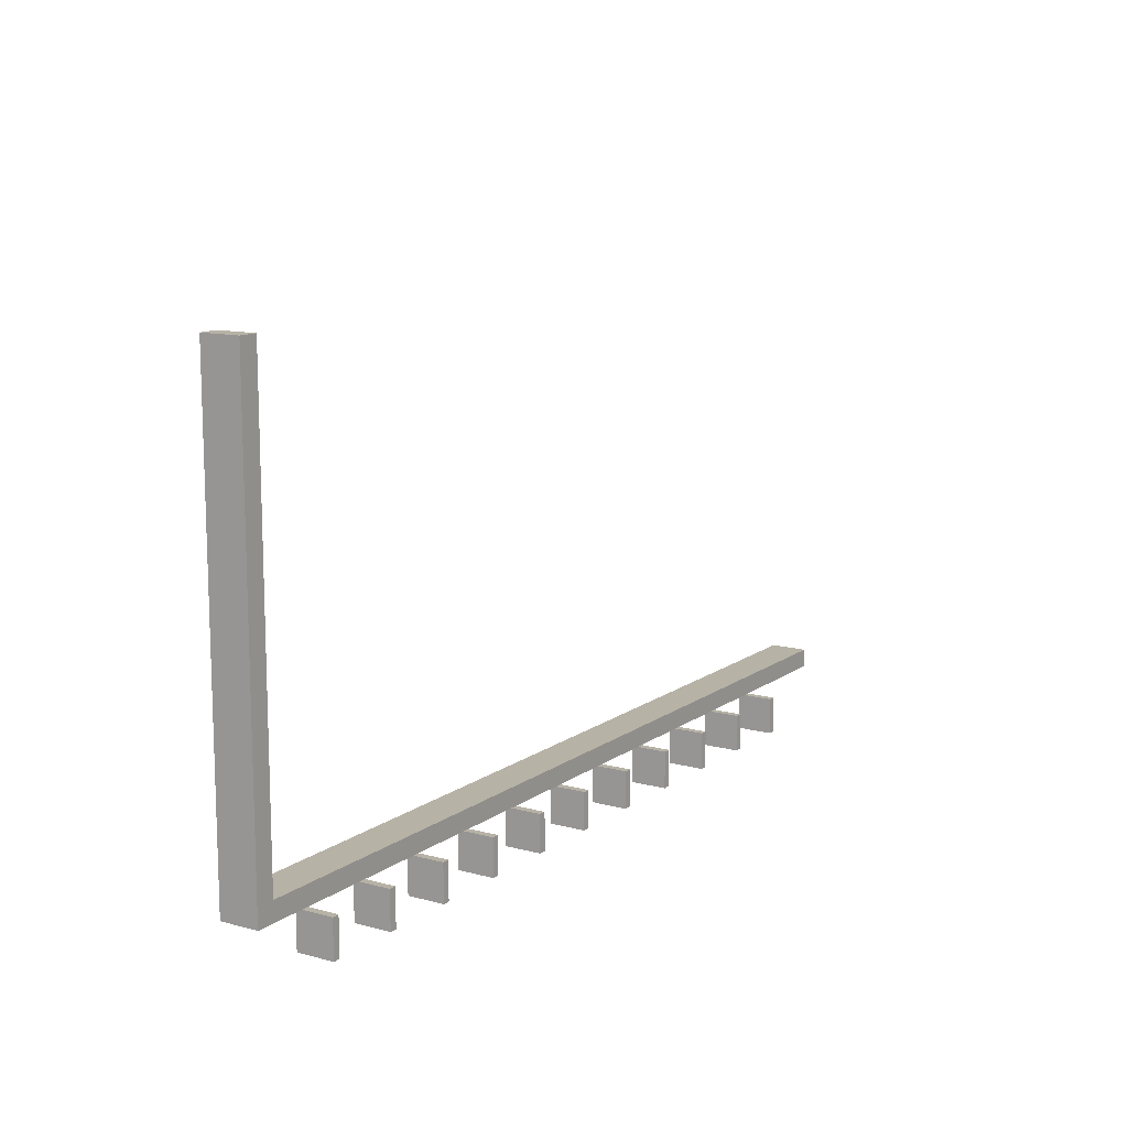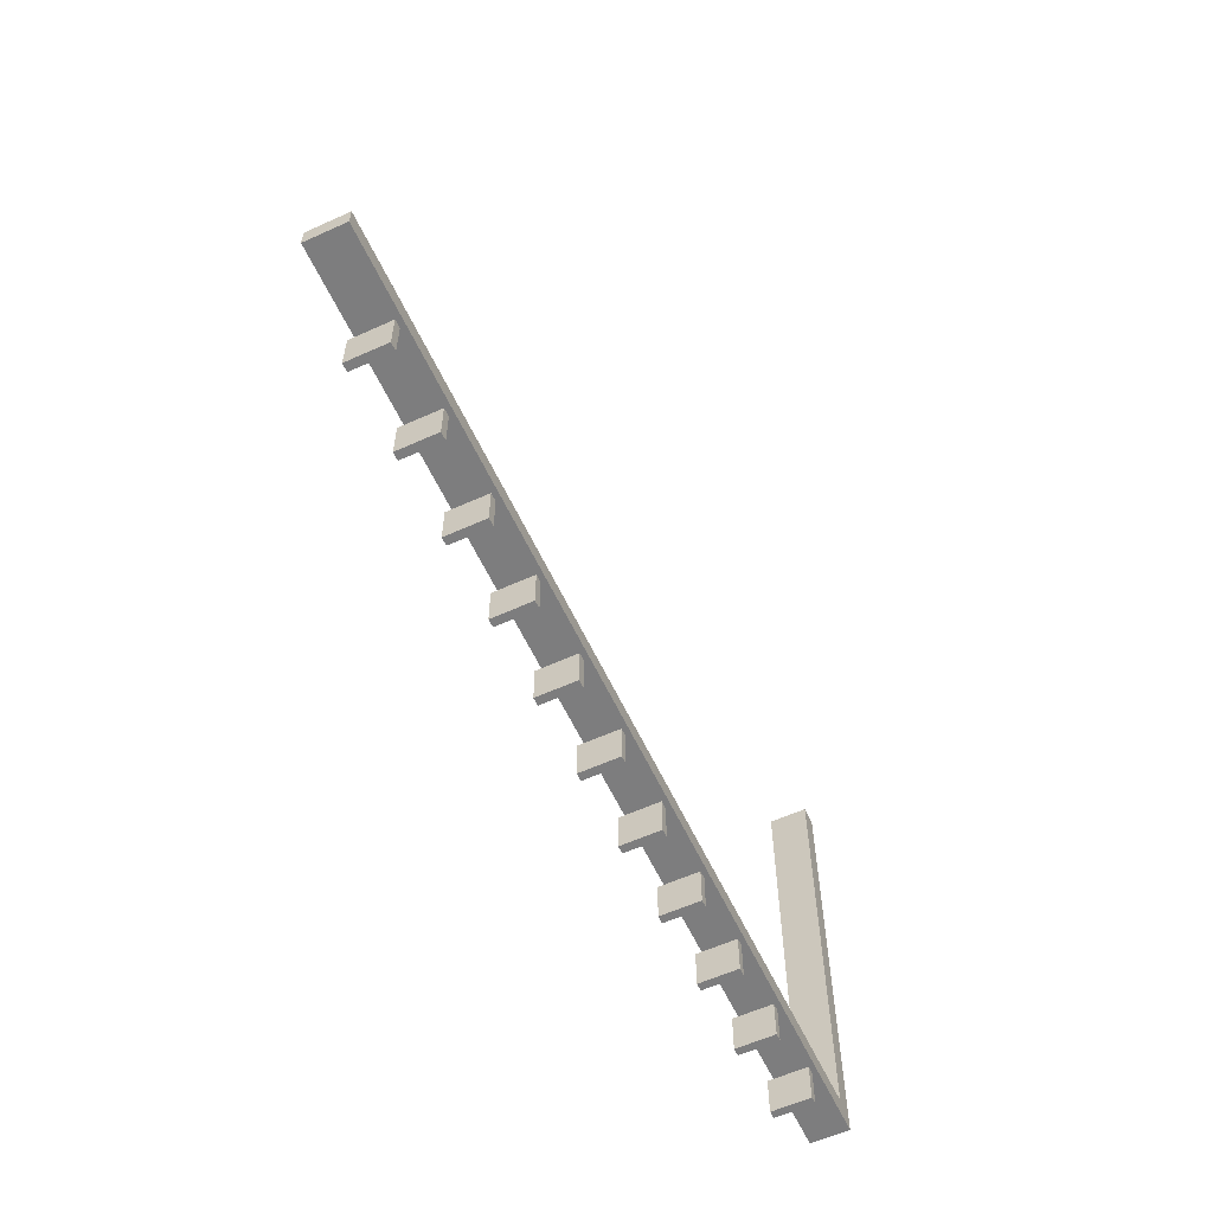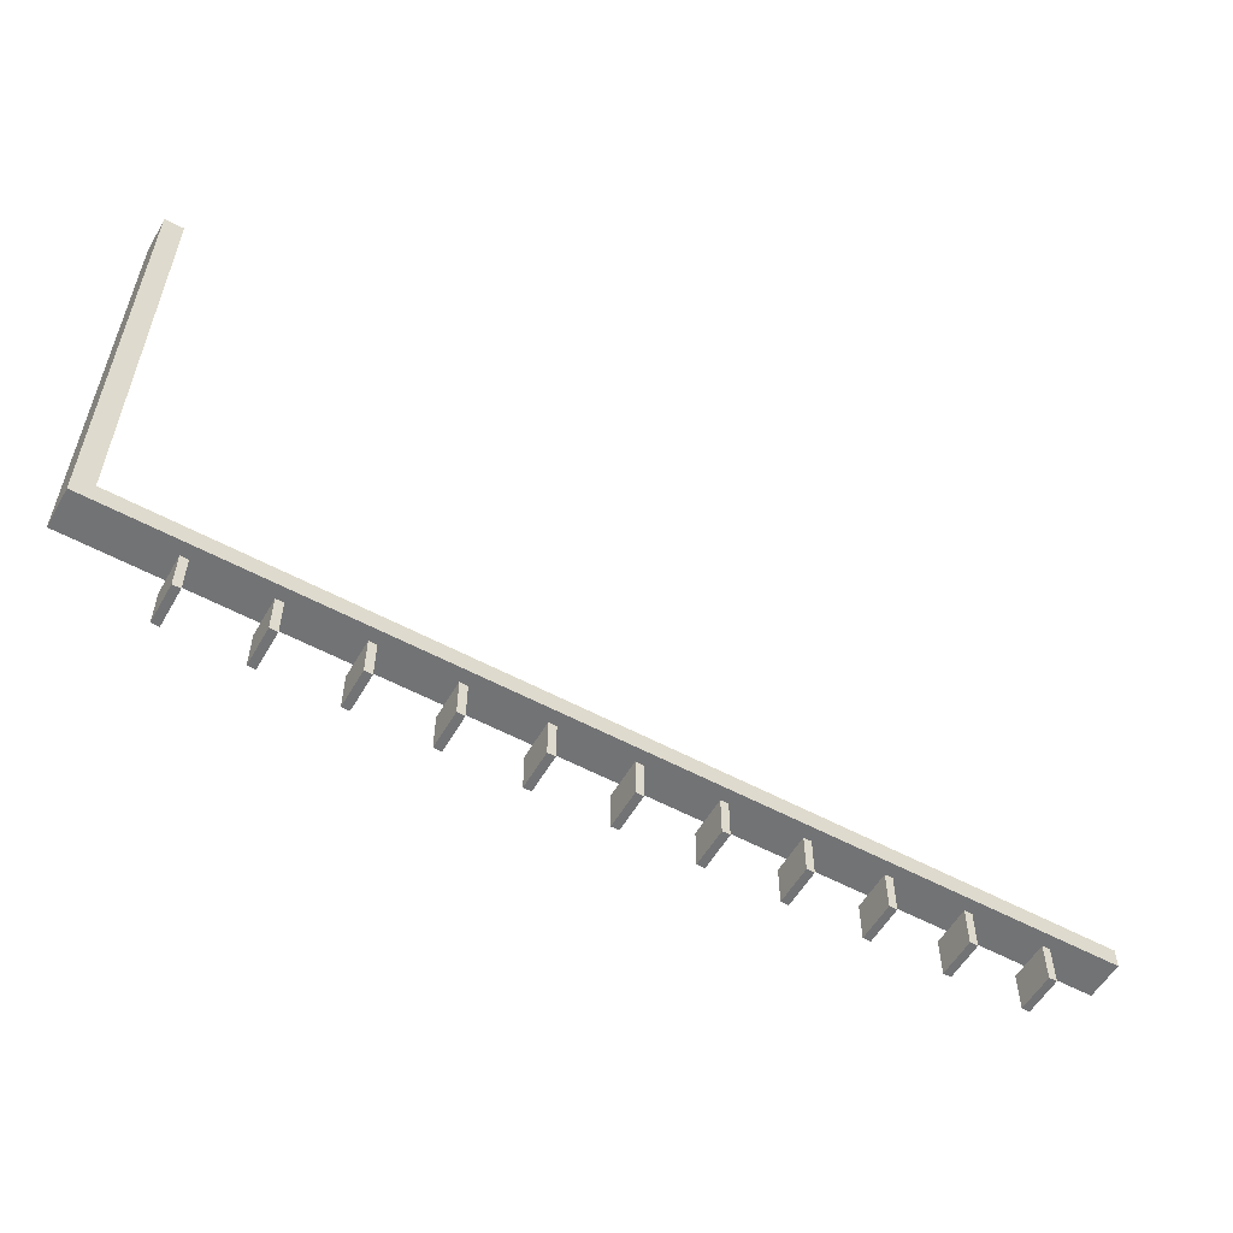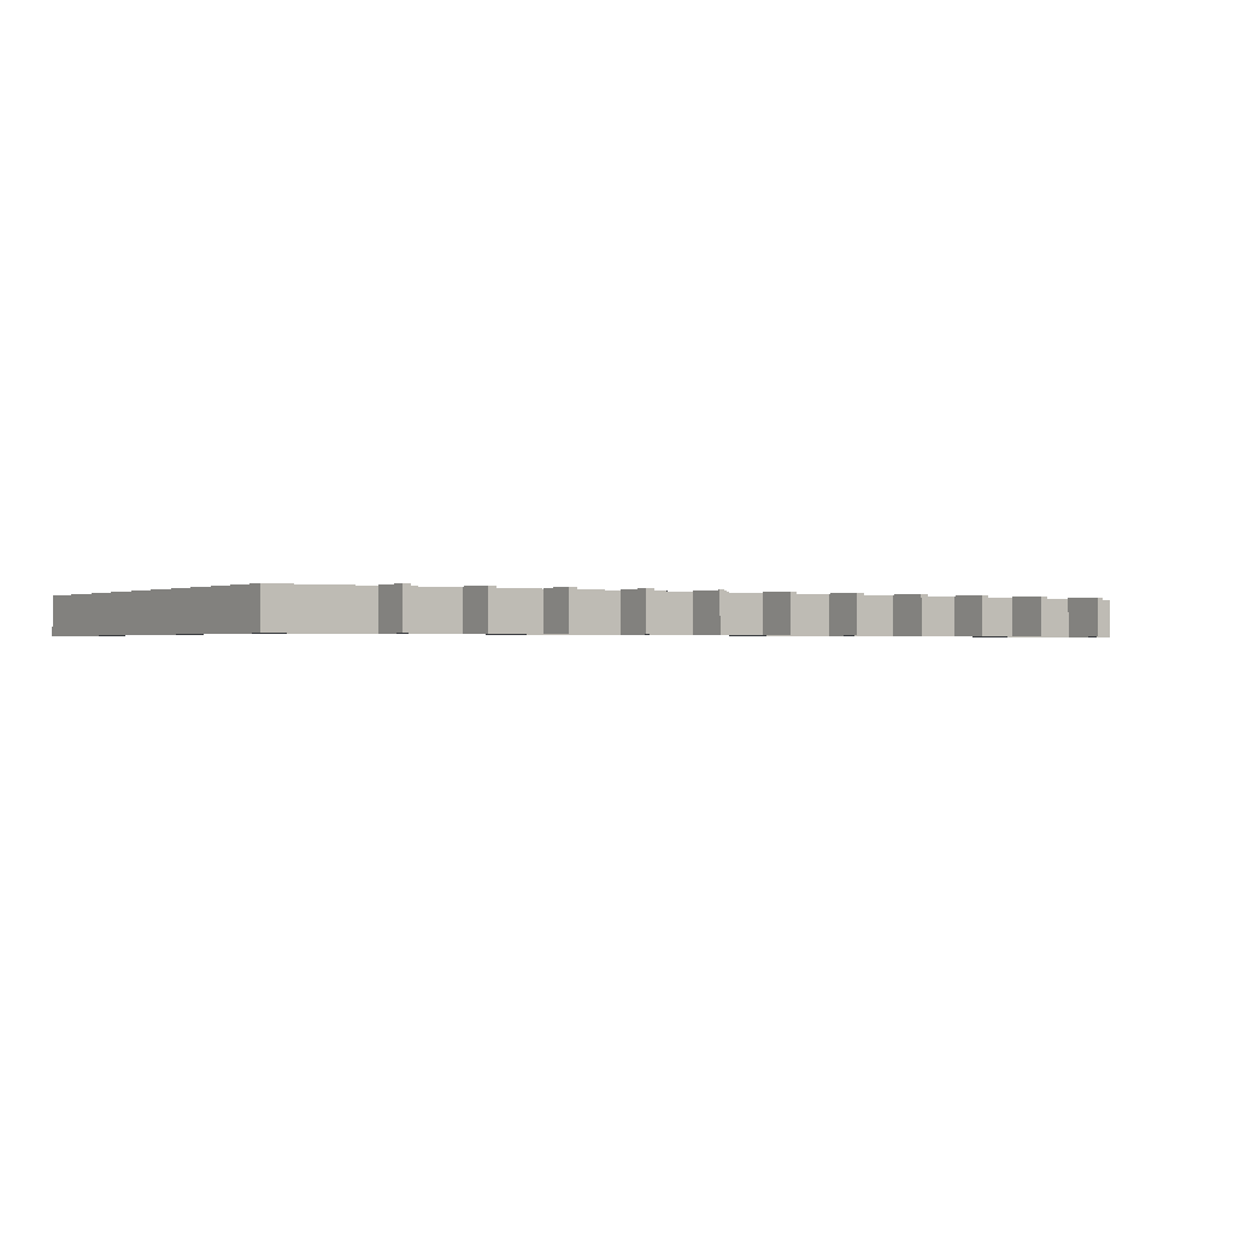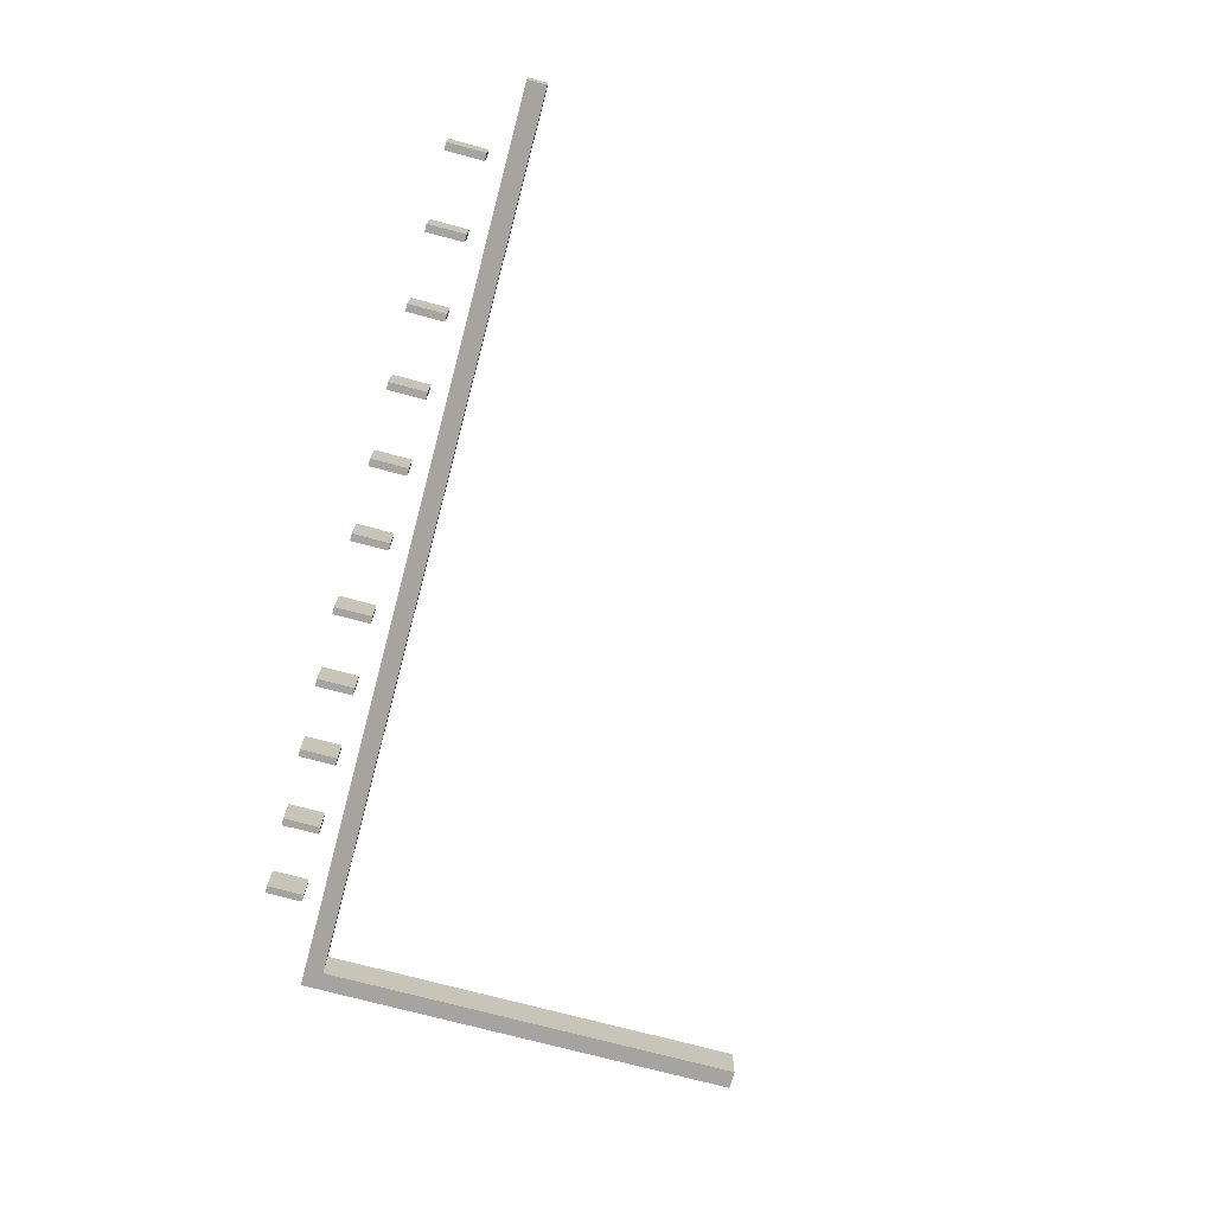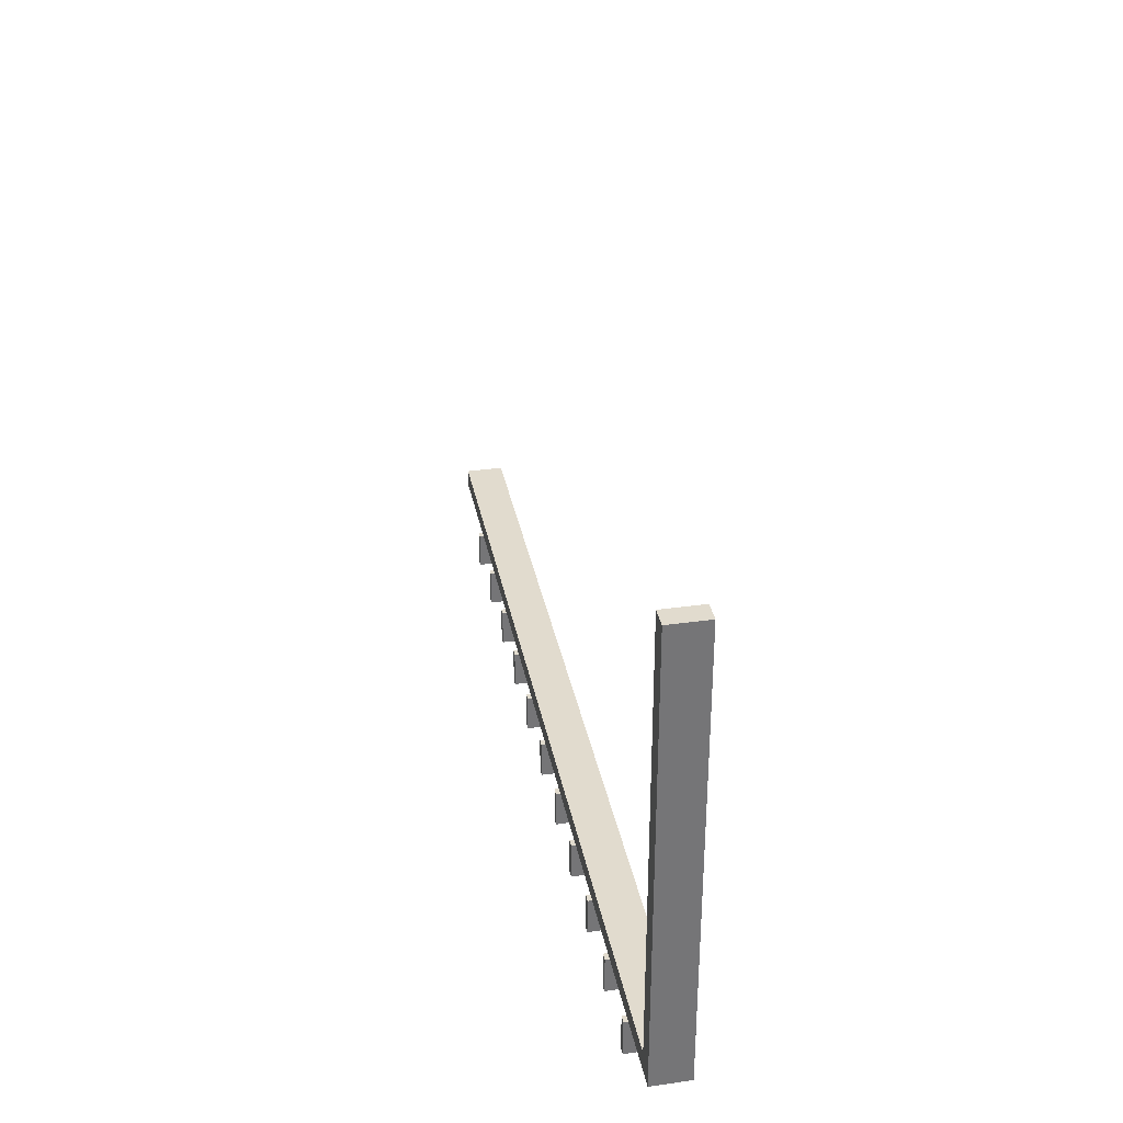
<metadata>
{"format":"obj","ext":"obj","renderer":"f3d","projection":"perspective","resolution":1024,"background":"white","views":[{"elev":12.3,"azim":-57.5,"up":"+Y"},{"elev":-59.2,"azim":114.9,"up":"+Y"},{"elev":-55.9,"azim":-29.6,"up":"+Y"},{"elev":-0.9,"azim":-34.4,"up":"+Z"},{"elev":-73.3,"azim":75.0,"up":"+Z"},{"elev":33.9,"azim":-100.9,"up":"+Y"}]}
</metadata>
<code>
v  -0 0.1852 0.2222
v  12.25 0.1852 -0.2778
v  12.25 0.1852 0.2222
v  -0 0.1852 -0.2778
v  -0 6.185 0.2222
v  -0 6.185 -0.2778
v  0.25 6.185 0.2222
v  0.25 6.185 -0.2778
v  0.25 0.4352 0.2222
v  0.25 0.4352 -0.2778
v  12.25 0.4352 0.2222
v  12.25 0.4352 -0.2778
g ig_ManifoldSolidBRep141_DC_Shell
f 1 2 3
f 2 1 4
f 5 4 1
f 4 5 6
f 7 6 5
f 6 7 8
f 9 8 7
f 8 9 10
f 11 10 9
f 10 11 12
f 3 12 11
f 12 3 2
f 10 6 8
f 2 10 12
f 4 10 2
f 6 10 4
f 5 9 7
f 11 1 3
f 9 1 11
f 9 5 1
v  3.2 -0.0648 0.2222
v  3.2 -0.5648 -0.2778
v  3.2 -0.5648 0.2222
v  3.2 -0.0648 -0.2778
v  3.3 -0.0648 0.2222
v  3.3 -0.0648 -0.2778
v  3.3 -0.5648 -0.2778
v  3.3 -0.5648 0.2222
g ig_ManifoldSolidBRep245_DC_Shell
f 13 14 15
f 14 13 16
f 17 16 13
f 16 17 18
f 17 19 18
f 19 17 20
f 15 19 20
f 19 15 14
f 14 18 19
f 18 14 16
f 13 20 17
f 20 13 15
v  4.2 -0.0648 0.2222
v  4.2 -0.5648 -0.2778
v  4.2 -0.5648 0.2222
v  4.2 -0.0648 -0.2778
v  4.3 -0.0648 0.2222
v  4.3 -0.0648 -0.2778
v  4.3 -0.5648 0.2222
v  4.3 -0.5648 -0.2778
g ig_ManifoldSolidBRep349_DC_Shell
f 21 22 23
f 22 21 24
f 25 24 21
f 24 25 26
f 27 26 25
f 26 27 28
f 23 28 27
f 28 23 22
f 24 28 22
f 28 24 26
f 25 23 27
f 23 25 21
v  1.3 -0.0648 0.2222
v  1.3 -0.5648 -0.2778
v  1.3 -0.0648 -0.2778
v  1.3 -0.5648 0.2222
v  1.2 -0.5648 0.2222
v  1.2 -0.5648 -0.2778
v  1.2 -0.0648 -0.2778
v  1.2 -0.0648 0.2222
g ig_ManifoldSolidBRep453_DC_Shell
f 29 30 31
f 30 29 32
f 33 30 32
f 30 33 34
f 33 35 34
f 35 33 36
f 29 35 36
f 35 29 31
f 31 34 35
f 34 31 30
f 29 33 32
f 33 29 36
v  2.3 -0.0648 0.2222
v  2.3 -0.5648 -0.2778
v  2.3 -0.0648 -0.2778
v  2.3 -0.5648 0.2222
v  2.2 -0.5648 -0.2778
v  2.2 -0.5648 0.2222
v  2.2 -0.0648 -0.2778
v  2.2 -0.0648 0.2222
g ig_ManifoldSolidBRep557_DC_Shell
f 37 38 39
f 38 37 40
f 40 41 38
f 41 40 42
f 42 43 41
f 43 42 44
f 37 43 44
f 43 37 39
f 39 41 43
f 41 39 38
f 40 44 42
f 44 40 37
v  5.2 -0.0648 0.2222
v  5.2 -0.5648 -0.2778
v  5.2 -0.5648 0.2222
v  5.2 -0.0648 -0.2778
v  5.3 -0.0648 -0.2778
v  5.3 -0.0648 0.2222
v  5.3 -0.5648 0.2222
v  5.3 -0.5648 -0.2778
g ig_ManifoldSolidBRep661_DC_Shell
f 45 46 47
f 46 45 48
f 45 49 48
f 49 45 50
f 51 49 50
f 49 51 52
f 47 52 51
f 52 47 46
f 46 49 52
f 49 46 48
f 50 47 51
f 47 50 45
v  6.2 -0.0648 0.2222
v  6.2 -0.5648 -0.2778
v  6.2 -0.5648 0.2222
v  6.2 -0.0648 -0.2778
v  6.3 -0.0648 -0.2778
v  6.3 -0.0648 0.2222
v  6.3 -0.5648 0.2222
v  6.3 -0.5648 -0.2778
g ig_ManifoldSolidBRep765_DC_Shell
f 53 54 55
f 54 53 56
f 53 57 56
f 57 53 58
f 59 57 58
f 57 59 60
f 59 54 60
f 54 59 55
f 54 57 60
f 57 54 56
f 58 55 59
f 55 58 53
v  7.2 -0.5648 0.2222
v  7.2 -0.0648 -0.2778
v  7.2 -0.5648 -0.2778
v  7.2 -0.0648 0.2222
v  7.3 -0.0648 -0.2778
v  7.3 -0.0648 0.2222
v  7.3 -0.5648 0.2222
v  7.3 -0.5648 -0.2778
g ig_ManifoldSolidBRep869_DC_Shell
f 61 62 63
f 62 61 64
f 64 65 62
f 65 64 66
f 67 65 66
f 65 67 68
f 61 68 67
f 68 61 63
f 63 65 68
f 65 63 62
f 61 66 64
f 66 61 67
v  8.2 -0.5648 0.2222
v  8.2 -0.0648 -0.2778
v  8.2 -0.5648 -0.2778
v  8.2 -0.0648 0.2222
v  8.3 -0.0648 -0.2778
v  8.3 -0.0648 0.2222
v  8.3 -0.5648 0.2222
v  8.3 -0.5648 -0.2778
g ig_ManifoldSolidBRep973_DC_Shell
f 69 70 71
f 70 69 72
f 72 73 70
f 73 72 74
f 75 73 74
f 73 75 76
f 75 71 76
f 71 75 69
f 71 73 76
f 73 71 70
f 69 74 72
f 74 69 75
v  9.2 -0.5648 0.2222
v  9.2 -0.0648 -0.2778
v  9.2 -0.5648 -0.2778
v  9.2 -0.0648 0.2222
v  9.3 -0.0648 0.2222
v  9.3 -0.0648 -0.2778
v  9.3 -0.5648 0.2222
v  9.3 -0.5648 -0.2778
g ig_ManifoldSolidBRep1077_DC_Shell
f 77 78 79
f 78 77 80
f 81 78 80
f 78 81 82
f 83 82 81
f 82 83 84
f 77 84 83
f 84 77 79
f 79 82 84
f 82 79 78
f 77 81 80
f 81 77 83
v  10.2 -0.5648 0.2222
v  10.2 -0.0648 -0.2778
v  10.2 -0.5648 -0.2778
v  10.2 -0.0648 0.2222
v  10.3 -0.0648 0.2222
v  10.3 -0.0648 -0.2778
v  10.3 -0.5648 0.2222
v  10.3 -0.5648 -0.2778
g ig_ManifoldSolidBRep1181_DC_Shell
f 85 86 87
f 86 85 88
f 89 86 88
f 86 89 90
f 91 90 89
f 90 91 92
f 91 87 92
f 87 91 85
f 92 86 90
f 86 92 87
f 88 91 89
f 91 88 85
v  11.2 -0.5648 0.2222
v  11.2 -0.0648 -0.2778
v  11.2 -0.5648 -0.2778
v  11.2 -0.0648 0.2222
v  11.3 -0.0648 0.2222
v  11.3 -0.0648 -0.2778
v  11.3 -0.5648 -0.2778
v  11.3 -0.5648 0.2222
g ig_ManifoldSolidBRep1285_DC_Shell
f 93 94 95
f 94 93 96
f 97 94 96
f 94 97 98
f 97 99 98
f 99 97 100
f 93 99 100
f 99 93 95
f 94 99 95
f 99 94 98
f 97 93 100
f 93 97 96

</code>
